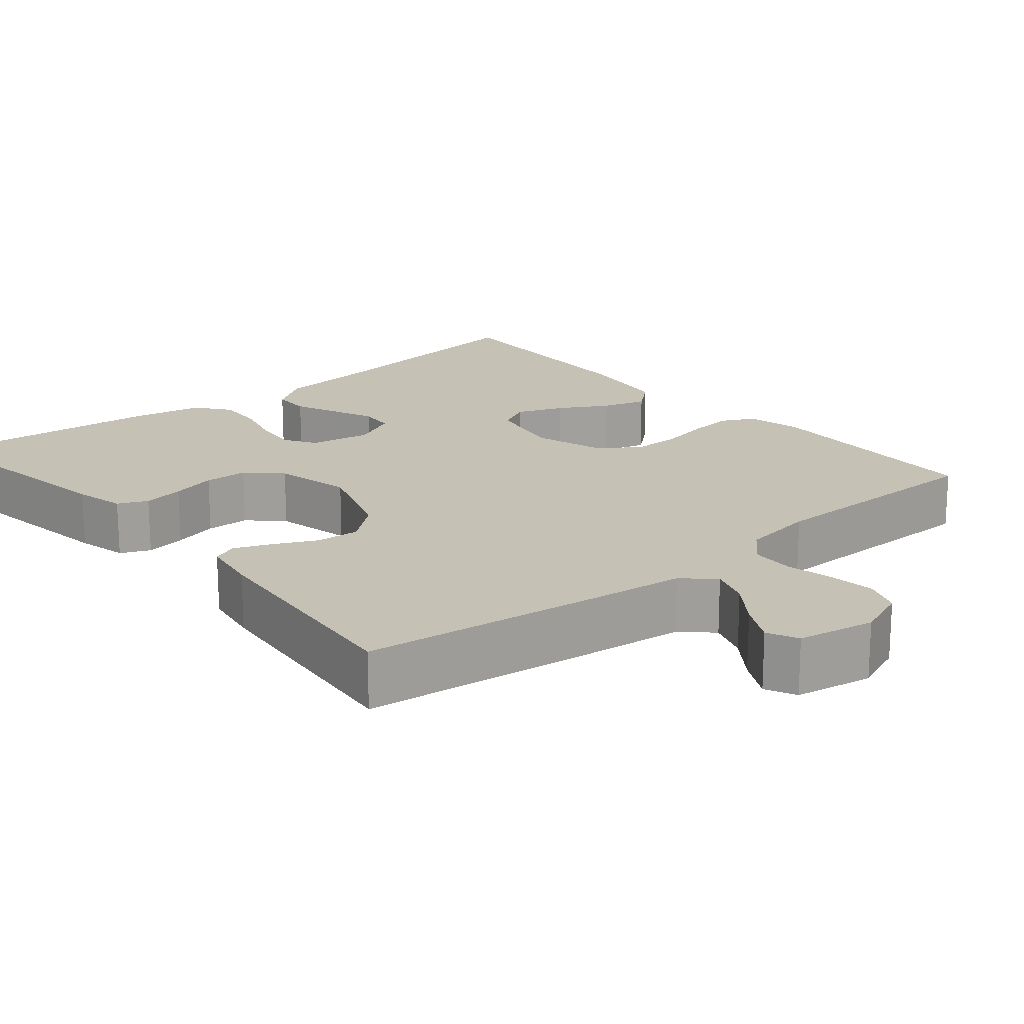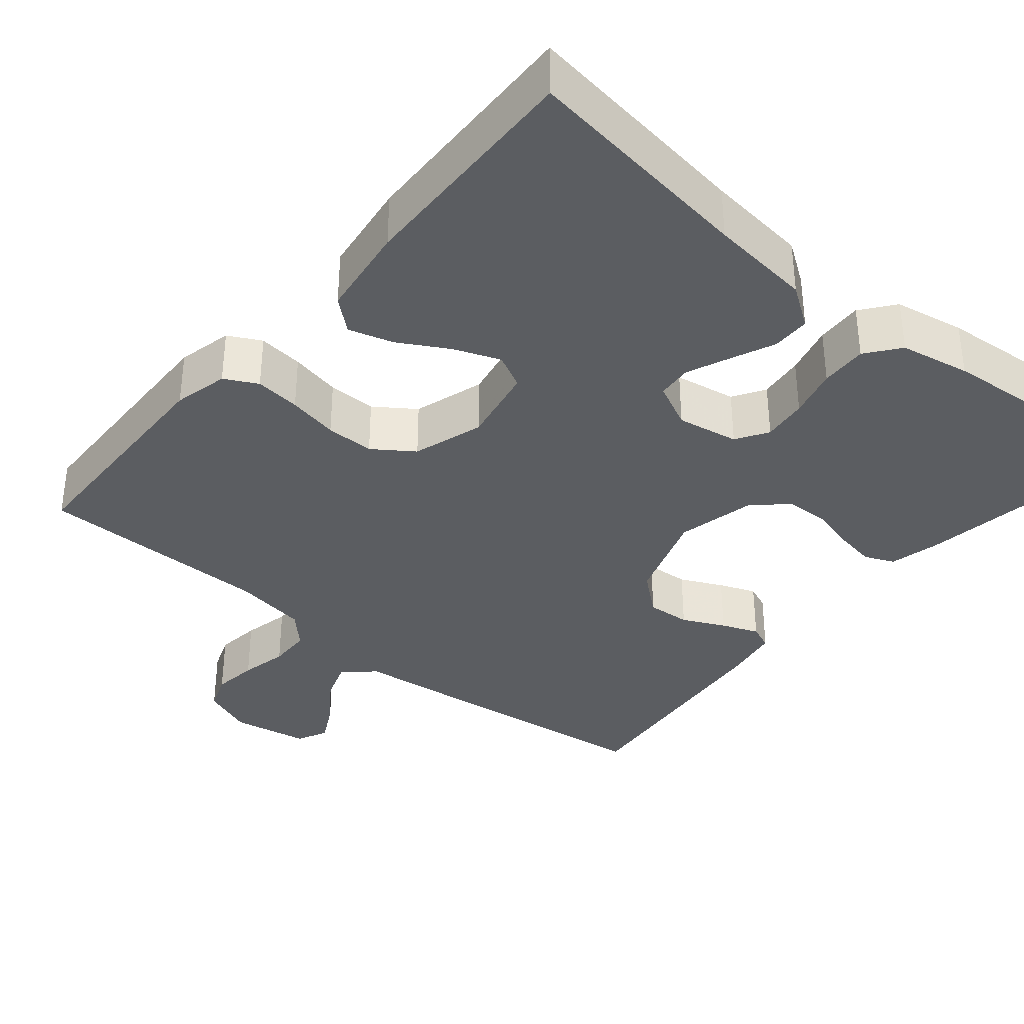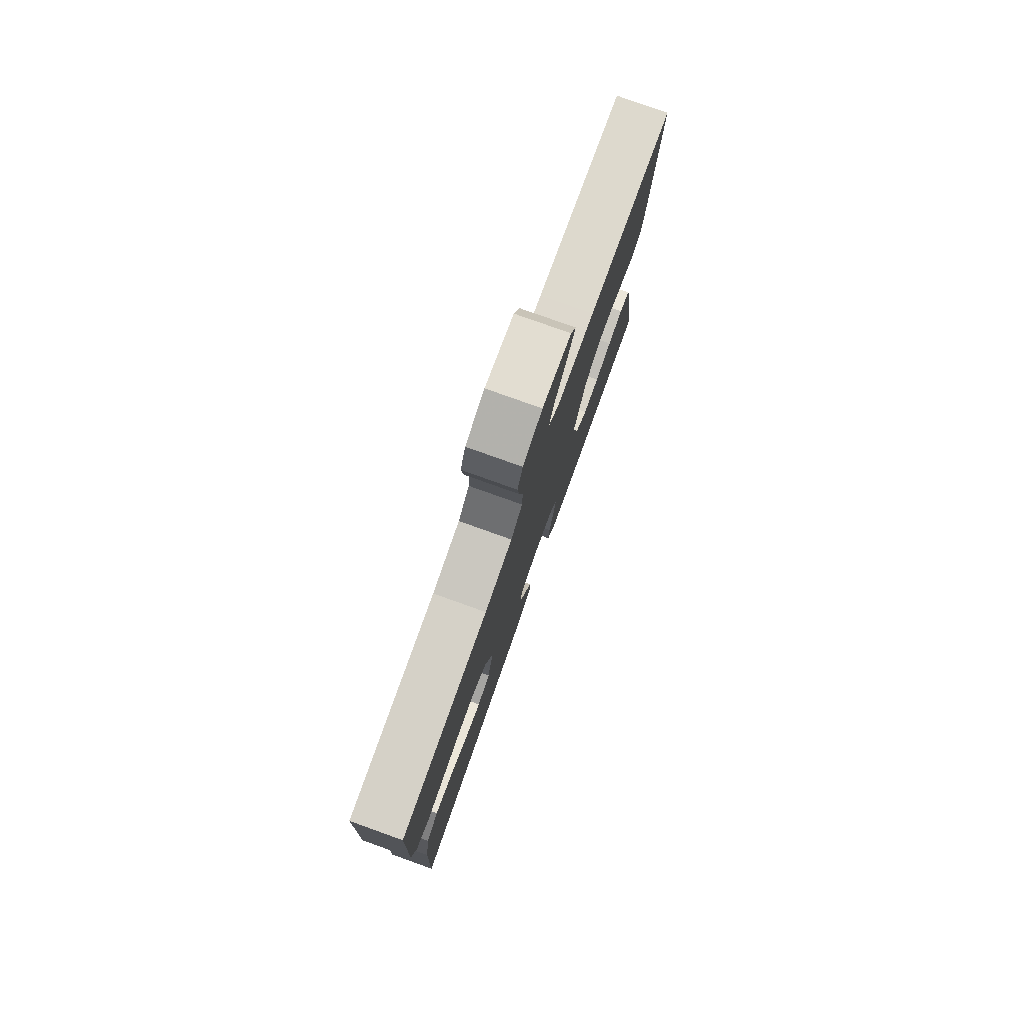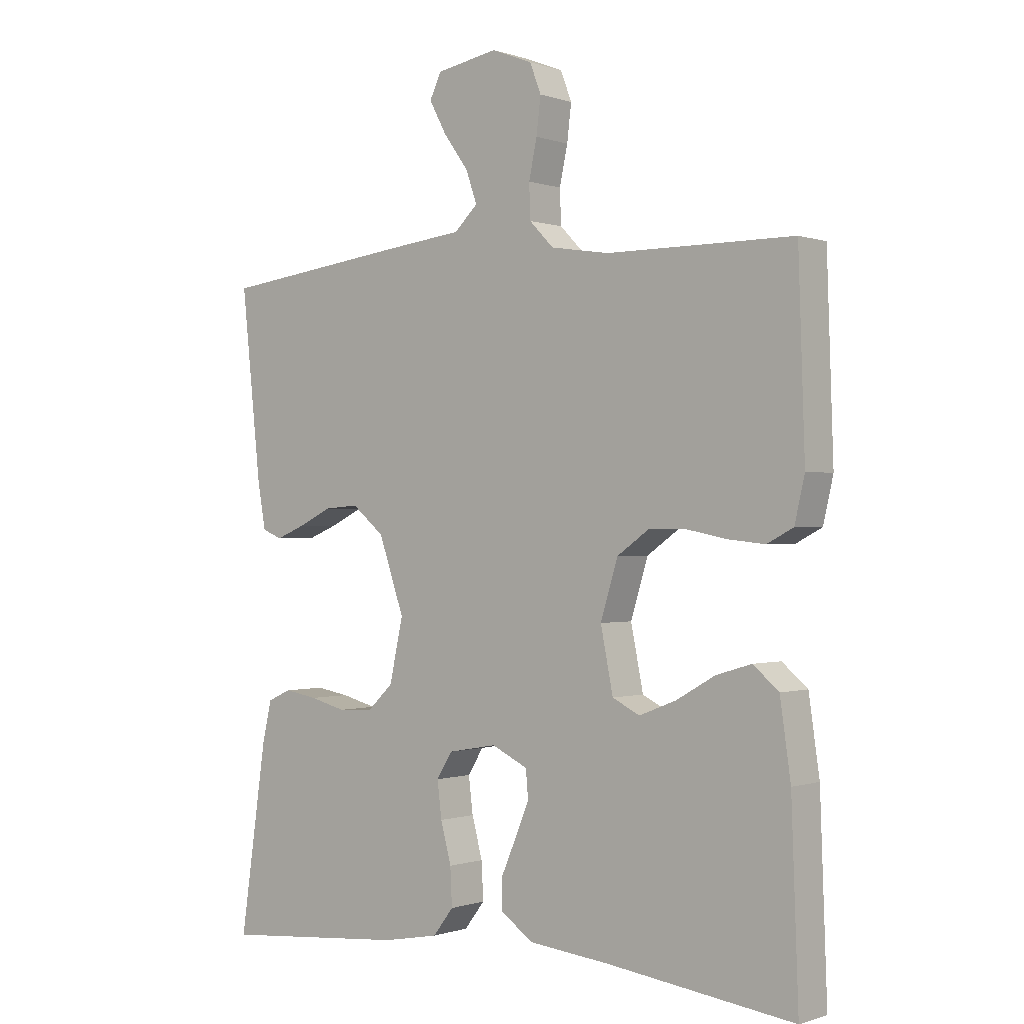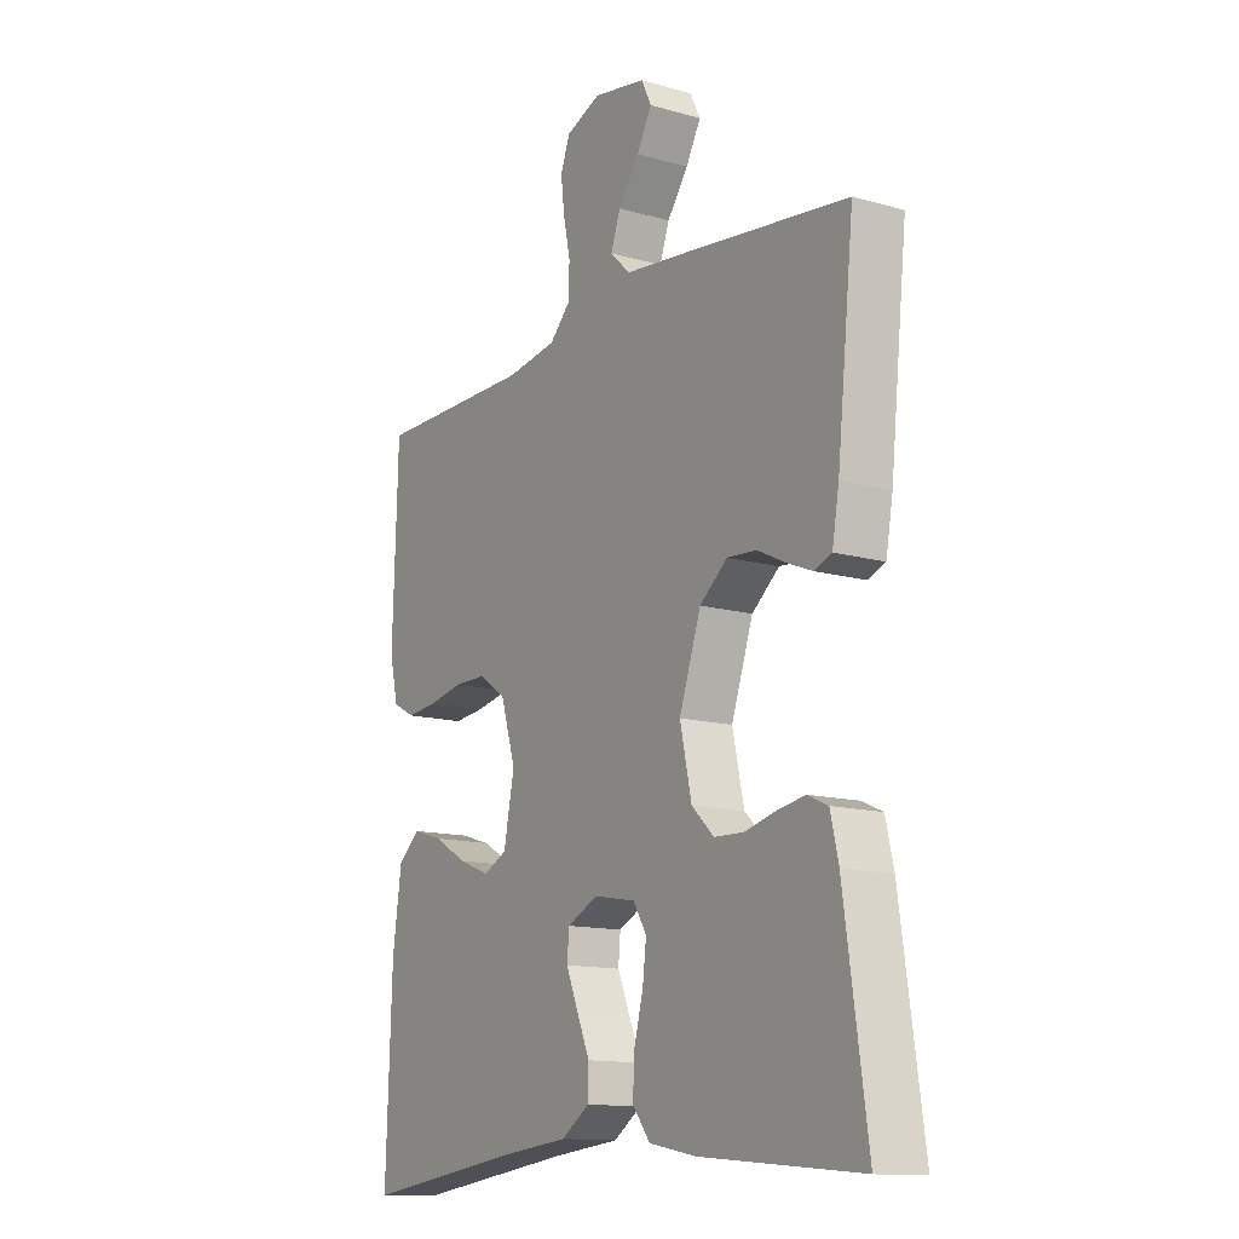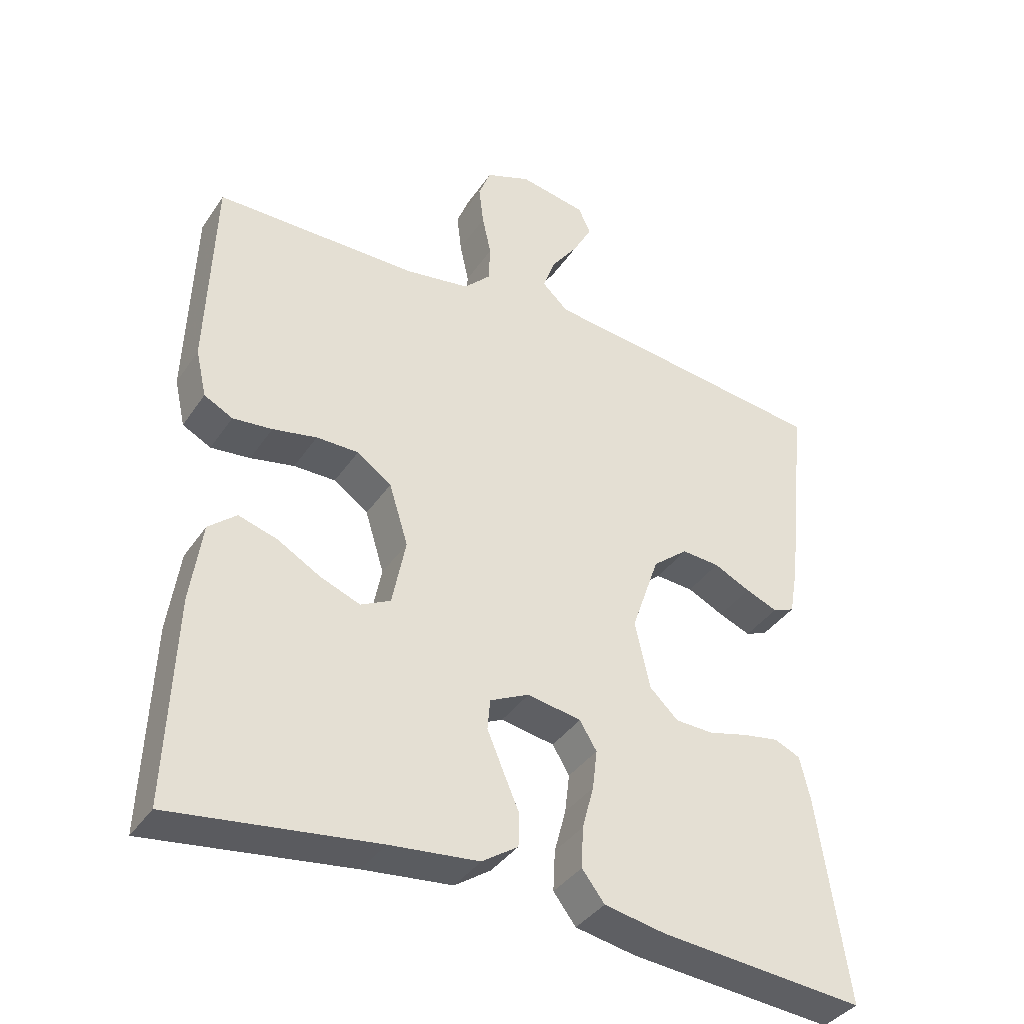
<metadata>
{"format":"obj","ext":"obj","renderer":"f3d","projection":"perspective","resolution":1024,"background":"white","views":[{"elev":18.7,"azim":-40.1,"up":"+Y"},{"elev":-35.8,"azim":139.9,"up":"+Y"},{"elev":79.0,"azim":109.7,"up":"+Z"},{"elev":-0.4,"azim":38.9,"up":"+Z"},{"elev":-13.3,"azim":-122.6,"up":"+Z"},{"elev":-38.2,"azim":149.8,"up":"+Z"}]}
</metadata>
<code>
v -0.5 0.07 -0.5
v -0.457 0.07 -0.2
v -0.442 0.07 -0.135
v -0.404 0.07 -0.118
v -0.351 0.07 -0.127
v -0.293 0.07 -0.142
v -0.237 0.07 -0.14
v -0.195 0.07 -0.1
v -0.173 0.07 0
v -0.214 0.07 0.119
v -0.266 0.07 0.162
v -0.322 0.07 0.158
v -0.376 0.07 0.132
v -0.423 0.07 0.113
v -0.455 0.07 0.126
v -0.468 0.07 0.2
v -0.5 0.07 0.5
v -0.2 0.07 0.537
v -0.07 0.07 0.552
v -0.032 0.07 0.588
v -0.05 0.07 0.639
v -0.09 0.07 0.694
v -0.118 0.07 0.746
v -0.099 0.07 0.785
v 0 0.07 0.803
v 0.066 0.07 0.777
v 0.084 0.07 0.73
v 0.077 0.07 0.672
v 0.064 0.07 0.611
v 0.066 0.07 0.556
v 0.105 0.07 0.516
v 0.2 0.07 0.501
v 0.5 0.07 0.5
v 0.51 0.07 0.2
v 0.494 0.07 0.13
v 0.452 0.07 0.108
v 0.394 0.07 0.114
v 0.329 0.07 0.127
v 0.267 0.07 0.127
v 0.216 0.07 0.091
v 0.188 0.07 0
v 0.208 0.07 -0.1
v 0.252 0.07 -0.122
v 0.311 0.07 -0.099
v 0.374 0.07 -0.063
v 0.431 0.07 -0.046
v 0.472 0.07 -0.081
v 0.489 0.07 -0.2
v 0.5 0.07 -0.5
v 0.2 0.07 -0.46
v 0.069 0.07 -0.446
v 0.016 0.07 -0.41
v 0.015 0.07 -0.361
v 0.039 0.07 -0.305
v 0.062 0.07 -0.25
v 0.058 0.07 -0.205
v 0 0.07 -0.177
v -0.079 0.07 -0.191
v -0.104 0.07 -0.232
v -0.097 0.07 -0.29
v -0.08 0.07 -0.354
v -0.077 0.07 -0.414
v -0.11 0.07 -0.457
v -0.2 0.07 -0.474
v -0.5 0 -0.5
v -0.457 0 -0.2
v -0.442 0 -0.135
v -0.404 0 -0.118
v -0.351 0 -0.127
v -0.293 0 -0.142
v -0.237 0 -0.14
v -0.195 0 -0.1
v -0.173 0 0
v -0.214 0 0.119
v -0.266 0 0.162
v -0.322 0 0.158
v -0.376 0 0.132
v -0.423 0 0.113
v -0.455 0 0.126
v -0.468 0 0.2
v -0.5 0 0.5
v -0.2 0 0.537
v -0.07 0 0.552
v -0.032 0 0.588
v -0.05 0 0.639
v -0.09 0 0.694
v -0.118 0 0.746
v -0.099 0 0.785
v 0 0 0.803
v 0.066 0 0.777
v 0.084 0 0.73
v 0.077 0 0.672
v 0.064 0 0.611
v 0.066 0 0.556
v 0.105 0 0.516
v 0.2 0 0.501
v 0.5 0 0.5
v 0.51 0 0.2
v 0.494 0 0.13
v 0.452 0 0.108
v 0.394 0 0.114
v 0.329 0 0.127
v 0.267 0 0.127
v 0.216 0 0.091
v 0.188 0 0
v 0.208 0 -0.1
v 0.252 0 -0.122
v 0.311 0 -0.099
v 0.374 0 -0.063
v 0.431 0 -0.046
v 0.472 0 -0.081
v 0.489 0 -0.2
v 0.5 0 -0.5
v 0.2 0 -0.46
v 0.069 0 -0.446
v 0.016 0 -0.41
v 0.015 0 -0.361
v 0.039 0 -0.305
v 0.062 0 -0.25
v 0.058 0 -0.205
v 0 0 -0.177
v -0.079 0 -0.191
v -0.104 0 -0.232
v -0.097 0 -0.29
v -0.08 0 -0.354
v -0.077 0 -0.414
v -0.11 0 -0.457
v -0.2 0 -0.474
f 60 61 62 63
f 59 60 63 64
f 51 52 53 54
f 50 51 54 55
f 49 50 55 56
f 47 48 49 56
f 44 45 46 47
f 43 44 47 56
f 35 36 37 38
f 35 38 39
f 32 33 34 35
f 31 32 35 39
f 30 31 39 40
f 26 27 28 29
f 24 25 26 29
f 24 29 30
f 21 22 23 24
f 20 21 24 30
f 19 20 30 40
f 12 13 14 15
f 12 15 16 17
f 3 4 5 6
f 1 2 3 6
f 59 64 1 6
f 58 59 6 7
f 57 58 7 8
f 42 43 56 57
f 41 42 57 8
f 40 41 8 9
f 19 40 9 10
f 18 19 10 11
f 11 12 17 18
f 127 126 125 124
f 128 127 124 123
f 118 117 116 115
f 119 118 115 114
f 120 119 114 113
f 120 113 112 111
f 111 110 109 108
f 120 111 108 107
f 102 101 100 99
f 103 102 99
f 99 98 97 96
f 103 99 96 95
f 104 103 95 94
f 93 92 91 90
f 93 90 89 88
f 94 93 88
f 88 87 86 85
f 94 88 85 84
f 104 94 84 83
f 79 78 77 76
f 81 80 79 76
f 70 69 68 67
f 70 67 66 65
f 70 65 128 123
f 71 70 123 122
f 72 71 122 121
f 121 120 107 106
f 72 121 106 105
f 73 72 105 104
f 74 73 104 83
f 75 74 83 82
f 82 81 76 75
f 1 65 66 2
f 2 66 67 3
f 3 67 68 4
f 4 68 69 5
f 5 69 70 6
f 6 70 71 7
f 7 71 72 8
f 8 72 73 9
f 9 73 74 10
f 10 74 75 11
f 11 75 76 12
f 12 76 77 13
f 13 77 78 14
f 14 78 79 15
f 15 79 80 16
f 16 80 81 17
f 17 81 82 18
f 18 82 83 19
f 19 83 84 20
f 20 84 85 21
f 21 85 86 22
f 22 86 87 23
f 23 87 88 24
f 24 88 89 25
f 25 89 90 26
f 26 90 91 27
f 27 91 92 28
f 28 92 93 29
f 29 93 94 30
f 30 94 95 31
f 31 95 96 32
f 32 96 97 33
f 33 97 98 34
f 34 98 99 35
f 35 99 100 36
f 36 100 101 37
f 37 101 102 38
f 38 102 103 39
f 39 103 104 40
f 40 104 105 41
f 41 105 106 42
f 42 106 107 43
f 43 107 108 44
f 44 108 109 45
f 45 109 110 46
f 46 110 111 47
f 47 111 112 48
f 48 112 113 49
f 49 113 114 50
f 50 114 115 51
f 51 115 116 52
f 52 116 117 53
f 53 117 118 54
f 54 118 119 55
f 55 119 120 56
f 56 120 121 57
f 57 121 122 58
f 58 122 123 59
f 59 123 124 60
f 60 124 125 61
f 61 125 126 62
f 62 126 127 63
f 63 127 128 64
f 64 128 65 1

</code>
